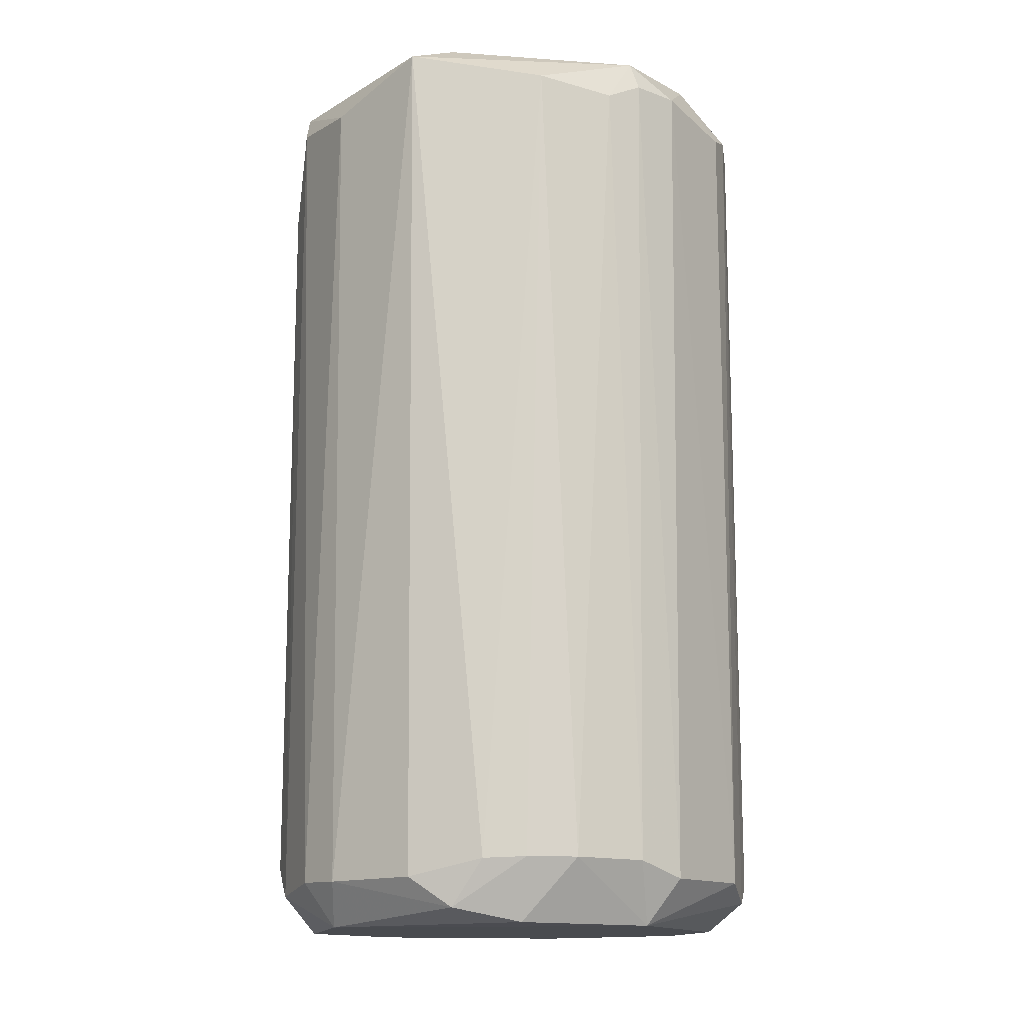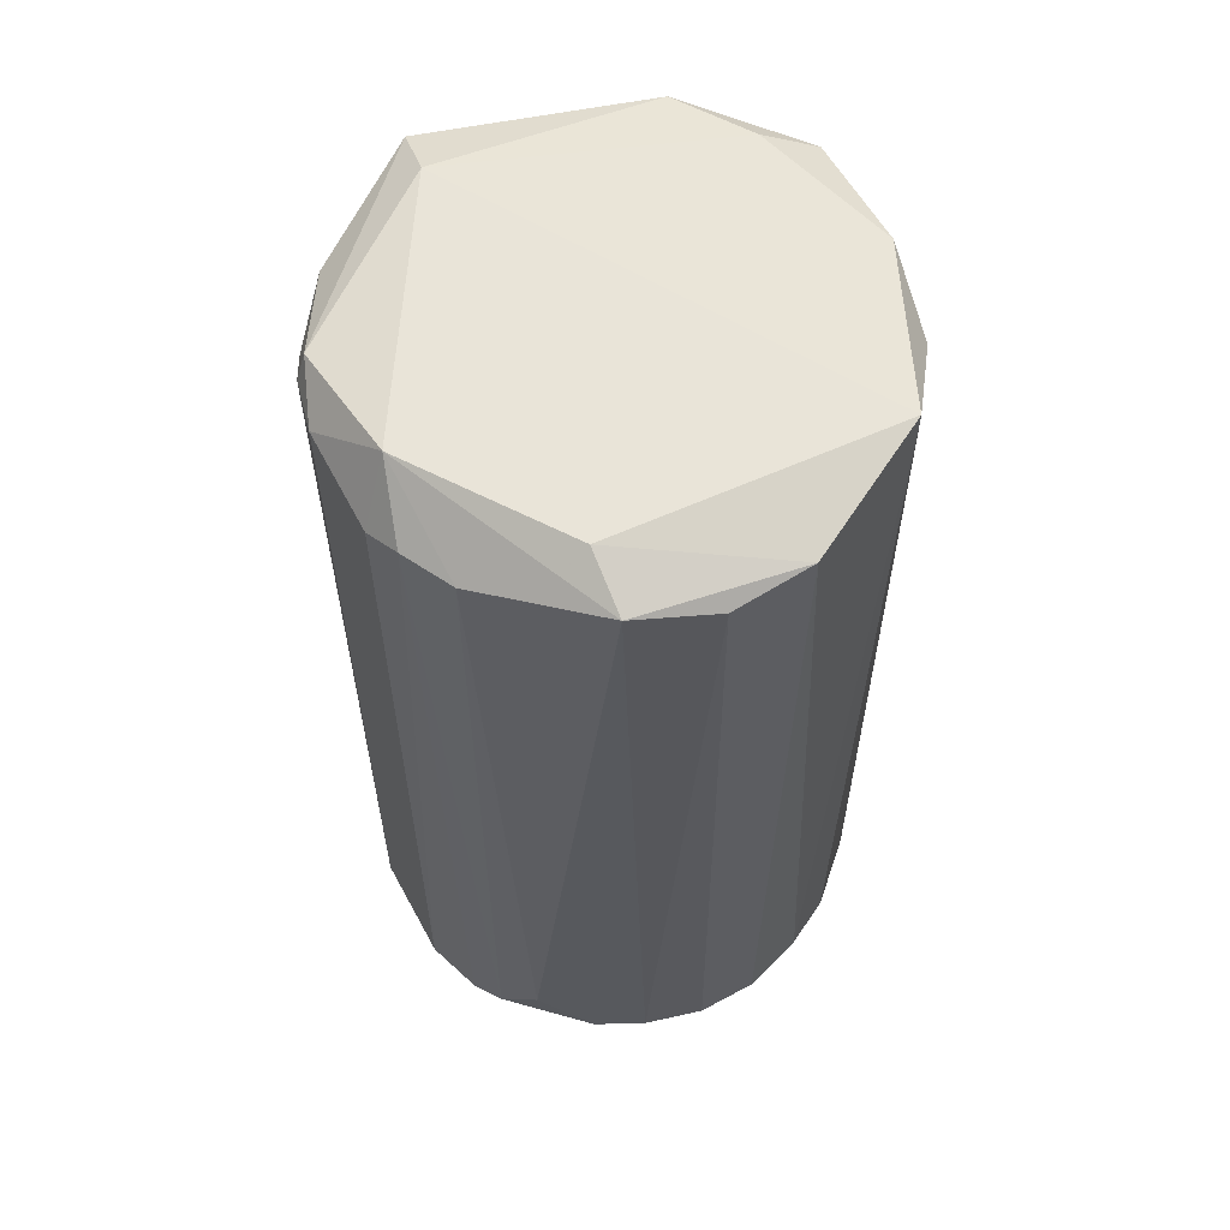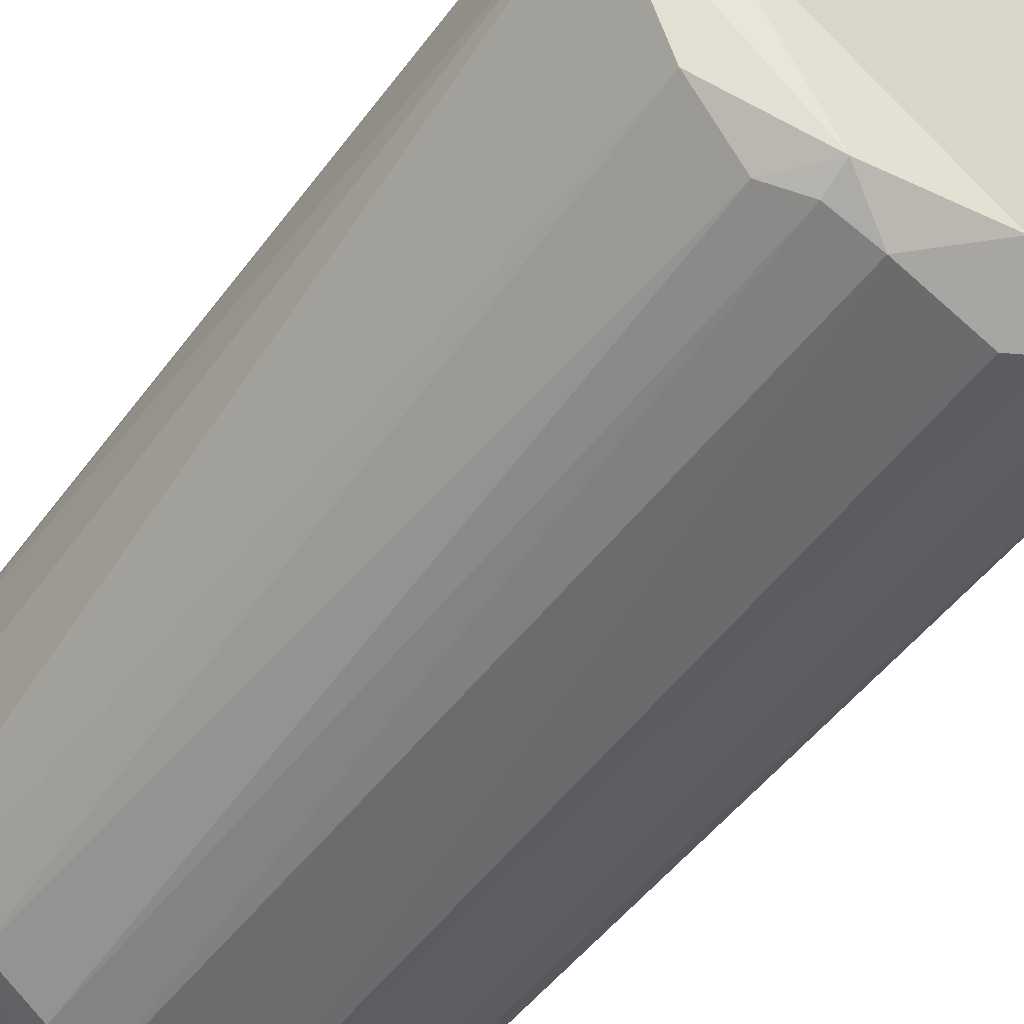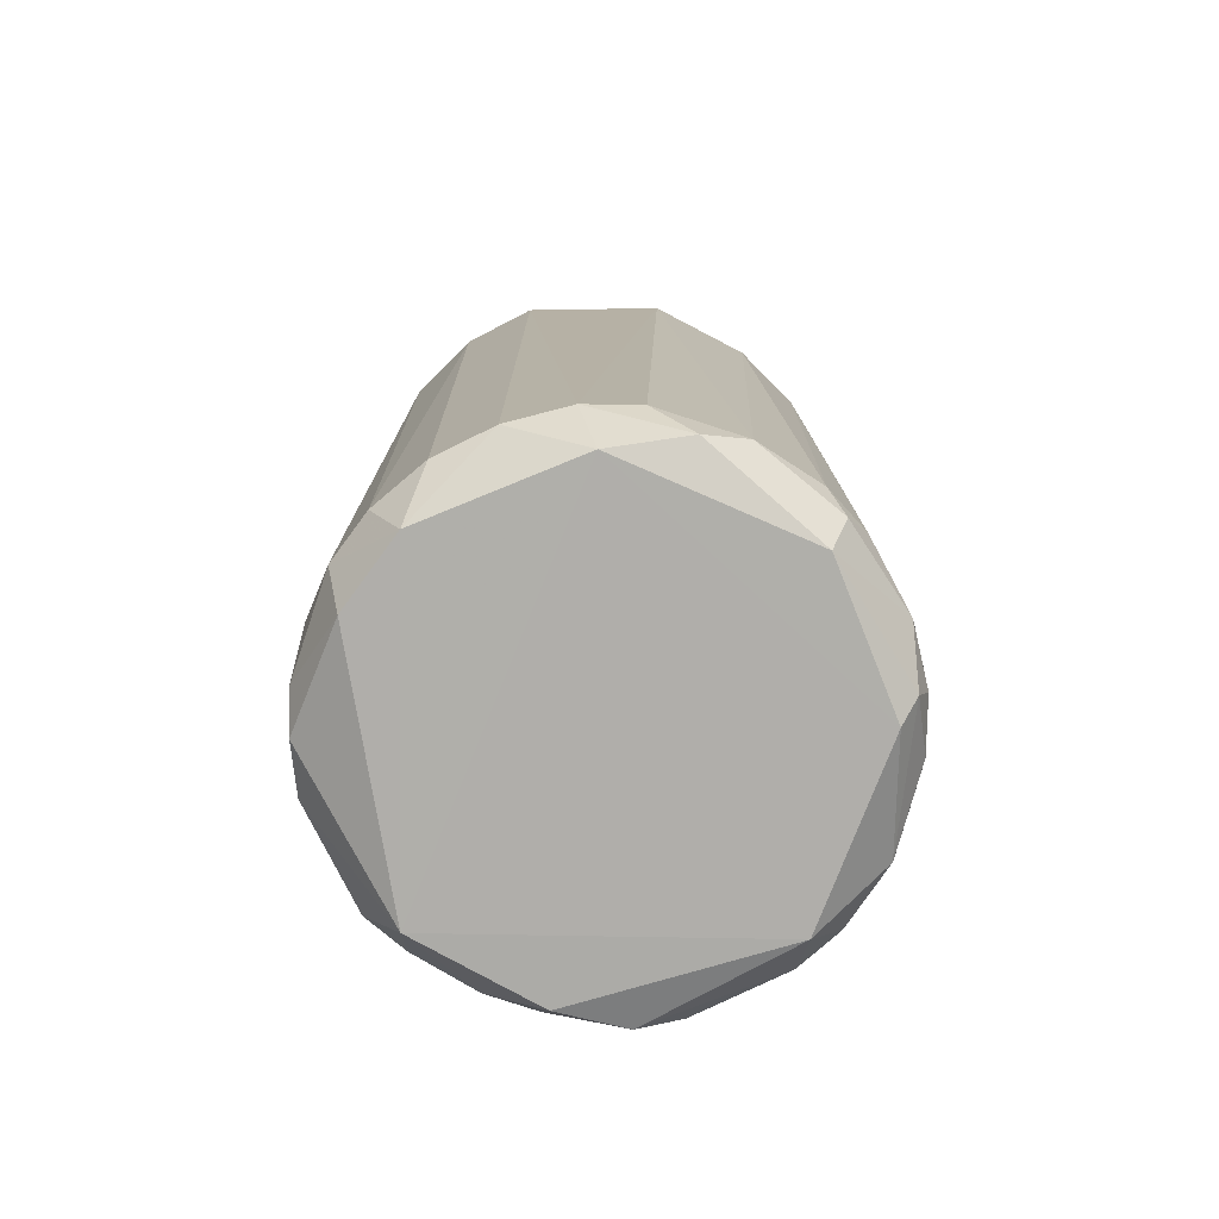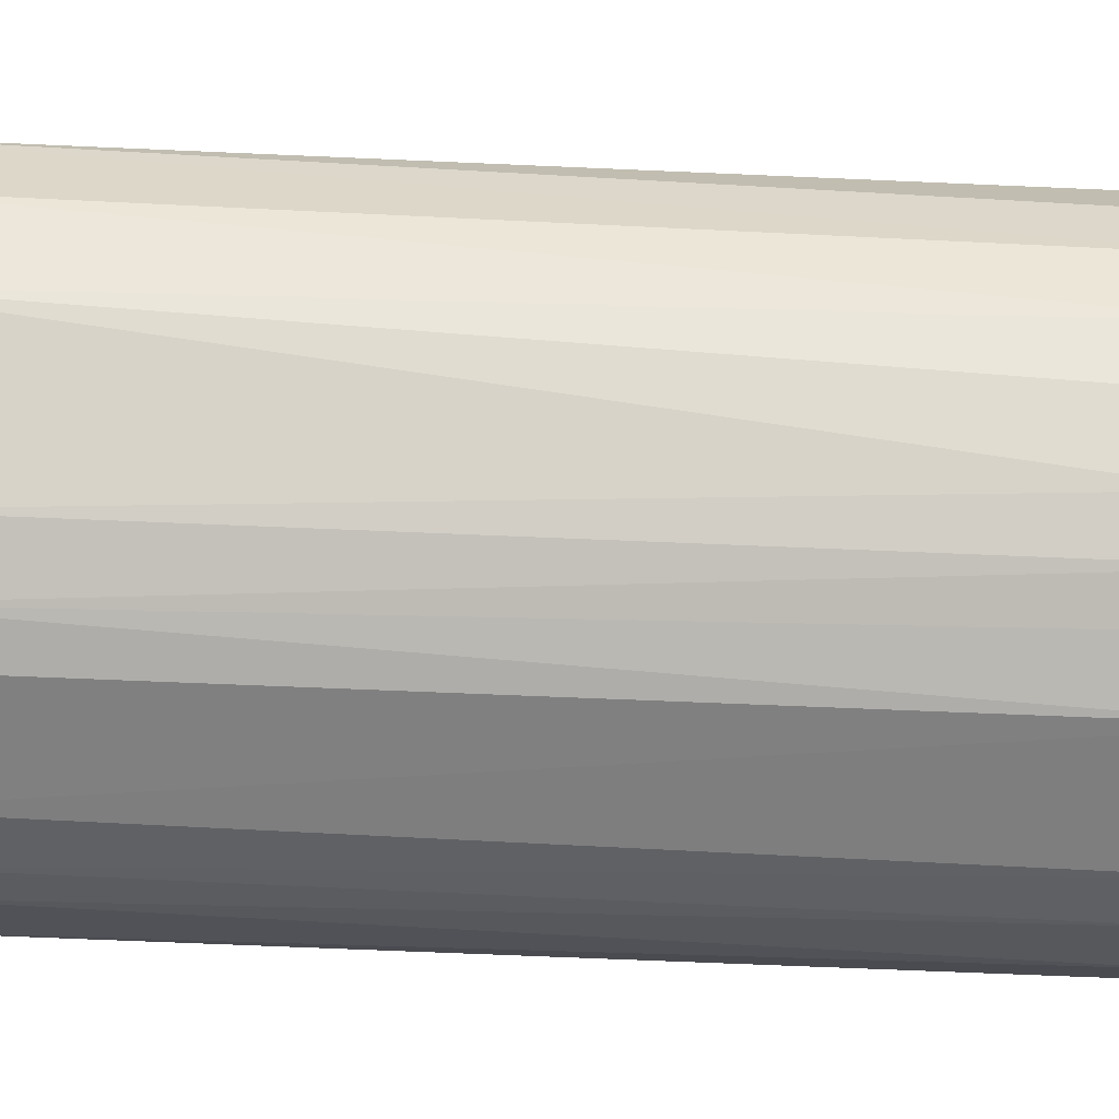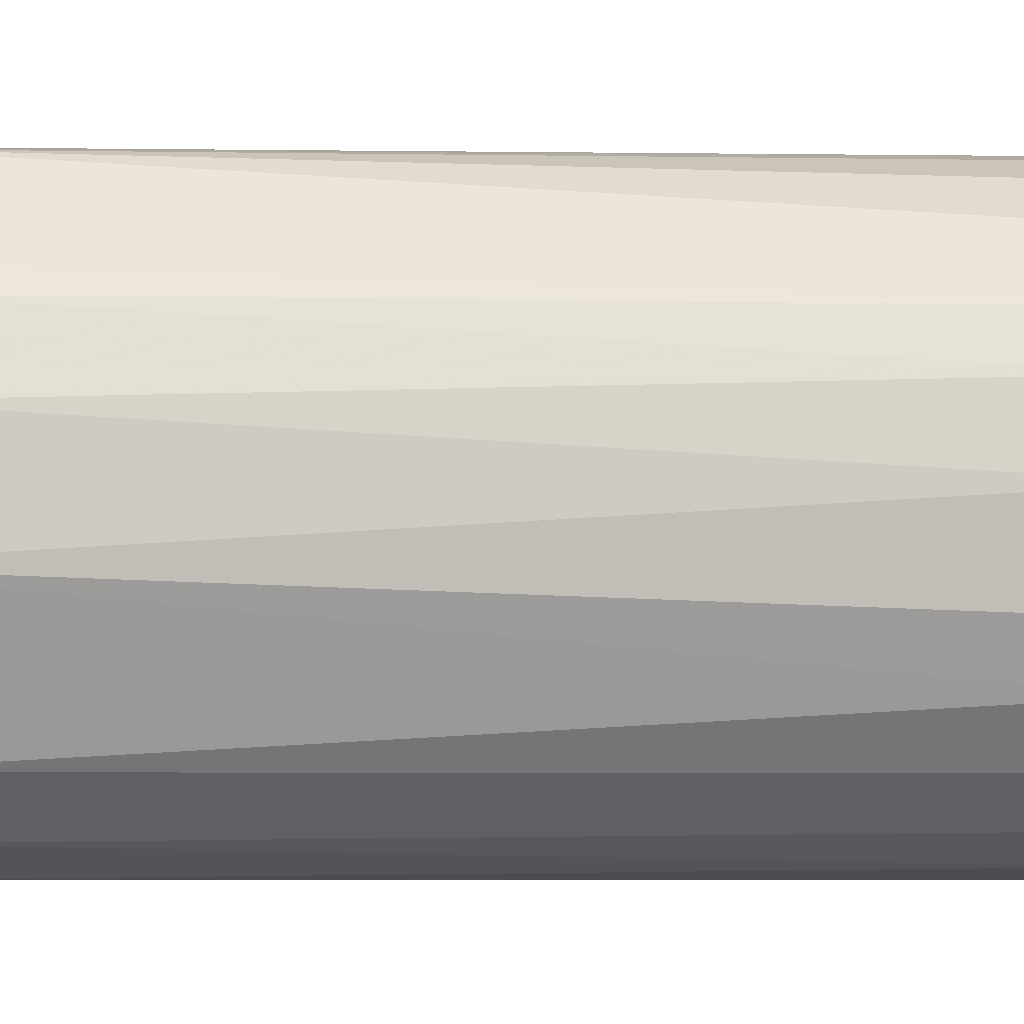
<metadata>
{"format":"obj","ext":"obj","renderer":"f3d","projection":"perspective","resolution":1024,"background":"white","views":[{"elev":-13.8,"azim":-53.9,"up":"+Z"},{"elev":59.7,"azim":61.6,"up":"+Z"},{"elev":-53.6,"azim":-36.1,"up":"+Y"},{"elev":-77.9,"azim":116.6,"up":"+Z"},{"elev":-59.5,"azim":87.4,"up":"+Y"},{"elev":47.6,"azim":90.8,"up":"+Y"}]}
</metadata>
<code>
v 0.01809 0.035 0.06566
v -0.008239 -0.03838 -0.06603
v -0.01562 -0.03614 -0.06354
v 0.01069 0.03731 -0.06859
v -0.03833 0.008692 0.06384
v 0.03694 -0.01862 0.06933
v 0.0391 -0.004503 -0.06646
v -0.03084 0.02377 -0.06792
v -0.01409 -0.03509 0.07052
v -0.01465 0.03892 0.06735
v -0.0351 -0.01409 -0.07078
v 0.01646 -0.03508 -0.06882
v 0.03099 0.02503 0.0733
v -0.04045 -0.008699 0.06933
v 0.008699 -0.03834 0.06385
v 0.02785 0.02594 -0.07061
v 0.04091 0.005183 0.06933
v -0.01221 0.03564 -0.07094
v -0.03858 0.006855 -0.06638
v -0.02871 -0.02685 0.06526
v 0.02799 -0.02179 -0.07287
v 0.03673 0.01426 -0.06375
v -0.02935 0.02409 0.07051
v -0.03042 -0.02484 -0.06327
v 0.03301 -0.02131 -0.06567
v 0.005039 -0.03345 0.07302
v 0.02182 -0.03262 0.06558
v -0.0316 -0.01038 0.07321
v -0.01034 -0.03343 -0.07321
v -0.0142 0.03198 -0.07324
v 0.003073 0.03911 0.06626
v -0.004494 0.03905 -0.06639
v 0.02377 0.0313 -0.06601
v -0.0213 0.03299 -0.06564
v -0.01395 -0.03665 0.06608
v 0.03196 0.01465 -0.07321
v 0.02711 -0.0285 -0.05943
v -0.01613 0.03008 0.07306
v -0.03844 -0.008259 -0.06614
v 0.008707 -0.03838 -0.06602
v -0.02848 0.02709 0.05176
v -0.03342 0.0108 -0.0732
v 0.04091 -0.006716 0.06735
v -0.0366 0.01439 -0.06623
v -0.03262 0.02182 0.06559
v -0.006382 -0.03852 0.06604
v 0.02818 -0.01808 0.07313
v 0.03286 0.02167 -0.0635
v 0.0368 -0.01383 -0.06575
v -0.02484 -0.03042 -0.06327
v -0.03427 -0.01935 -0.06353
v 0.03904 0.004954 -0.06635
v -0.01931 -0.03421 0.06318
v -0.01386 0.03686 -0.06586
v 0.008888 0.03389 -0.07321
v 0.006808 0.03874 -0.06398
v 0.005006 0.0375 0.07061
v 0.01425 0.03668 -0.06369
v -0.02662 0.02894 -0.06309
v 0.01437 -0.03654 0.06588
v 0.006813 0.03877 0.0638
v 0.02182 -0.03263 -0.06582
v 0.03386 -0.01034 -0.07315
v -0.02753 -0.0218 -0.07291
f 29 50 64
f 14 5 19
f 9 14 20
f 13 17 22
f 5 14 23
f 6 26 27
f 14 9 28
f 23 14 28
f 9 26 28
f 2 3 29
f 21 12 29
f 8 18 30
f 10 31 32
f 1 13 33
f 16 4 33
f 18 8 34
f 3 2 35
f 16 22 36
f 29 30 36
f 25 6 37
f 6 27 37
f 10 23 38
f 28 13 38
f 23 28 38
f 19 11 39
f 14 19 39
f 2 29 40
f 29 12 40
f 11 19 42
f 8 30 42
f 30 29 42
f 17 6 43
f 7 17 43
f 19 5 44
f 8 42 44
f 42 19 44
f 5 23 45
f 23 10 45
f 41 8 45
f 10 41 45
f 44 5 45
f 8 44 45
f 26 9 46
f 15 26 46
f 35 2 46
f 9 35 46
f 2 40 46
f 40 15 46
f 17 13 47
f 6 17 47
f 26 6 47
f 13 28 47
f 28 26 47
f 22 16 48
f 13 22 48
f 33 13 48
f 16 33 48
f 6 25 49
f 43 6 49
f 7 43 49
f 20 24 50
f 29 3 50
f 20 14 51
f 11 24 51
f 24 20 51
f 39 11 51
f 14 39 51
f 17 7 52
f 22 17 52
f 36 22 52
f 9 20 53
f 3 35 53
f 35 9 53
f 20 50 53
f 50 3 53
f 32 18 54
f 10 32 54
f 34 10 54
f 18 34 54
f 4 16 55
f 30 18 55
f 32 4 55
f 18 32 55
f 16 36 55
f 36 30 55
f 4 32 56
f 32 31 56
f 13 1 57
f 31 10 57
f 10 38 57
f 38 13 57
f 1 33 58
f 33 4 58
f 4 56 58
f 34 8 59
f 10 34 59
f 8 41 59
f 41 10 59
f 26 15 60
f 27 26 60
f 15 40 60
f 40 12 60
f 56 31 61
f 57 1 61
f 31 57 61
f 1 58 61
f 58 56 61
f 12 21 62
f 21 25 62
f 25 37 62
f 37 27 62
f 60 12 62
f 27 60 62
f 25 21 63
f 21 29 63
f 29 36 63
f 7 49 63
f 49 25 63
f 52 7 63
f 36 52 63
f 24 11 64
f 11 42 64
f 42 29 64
f 50 24 64

</code>
